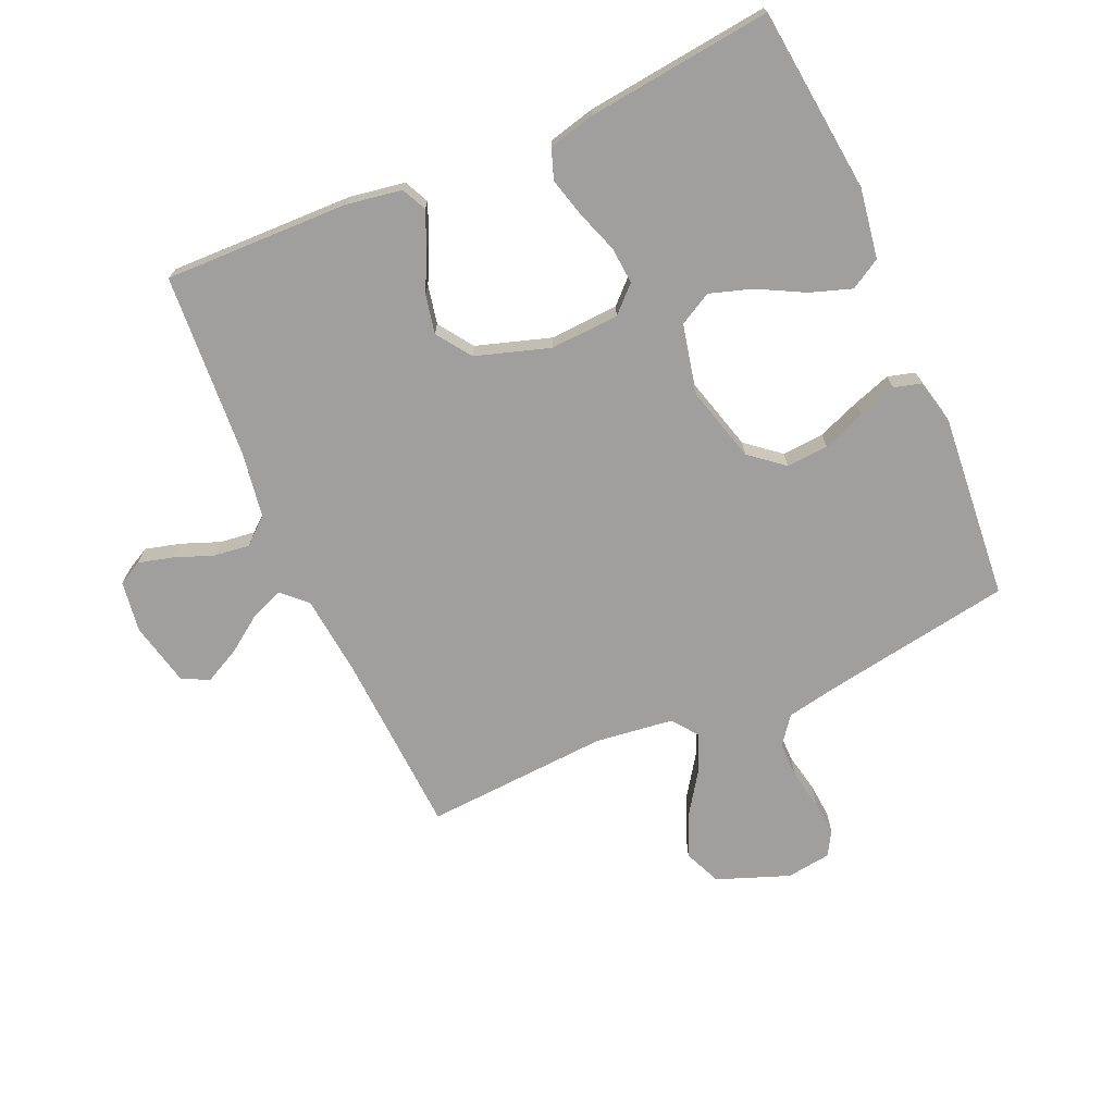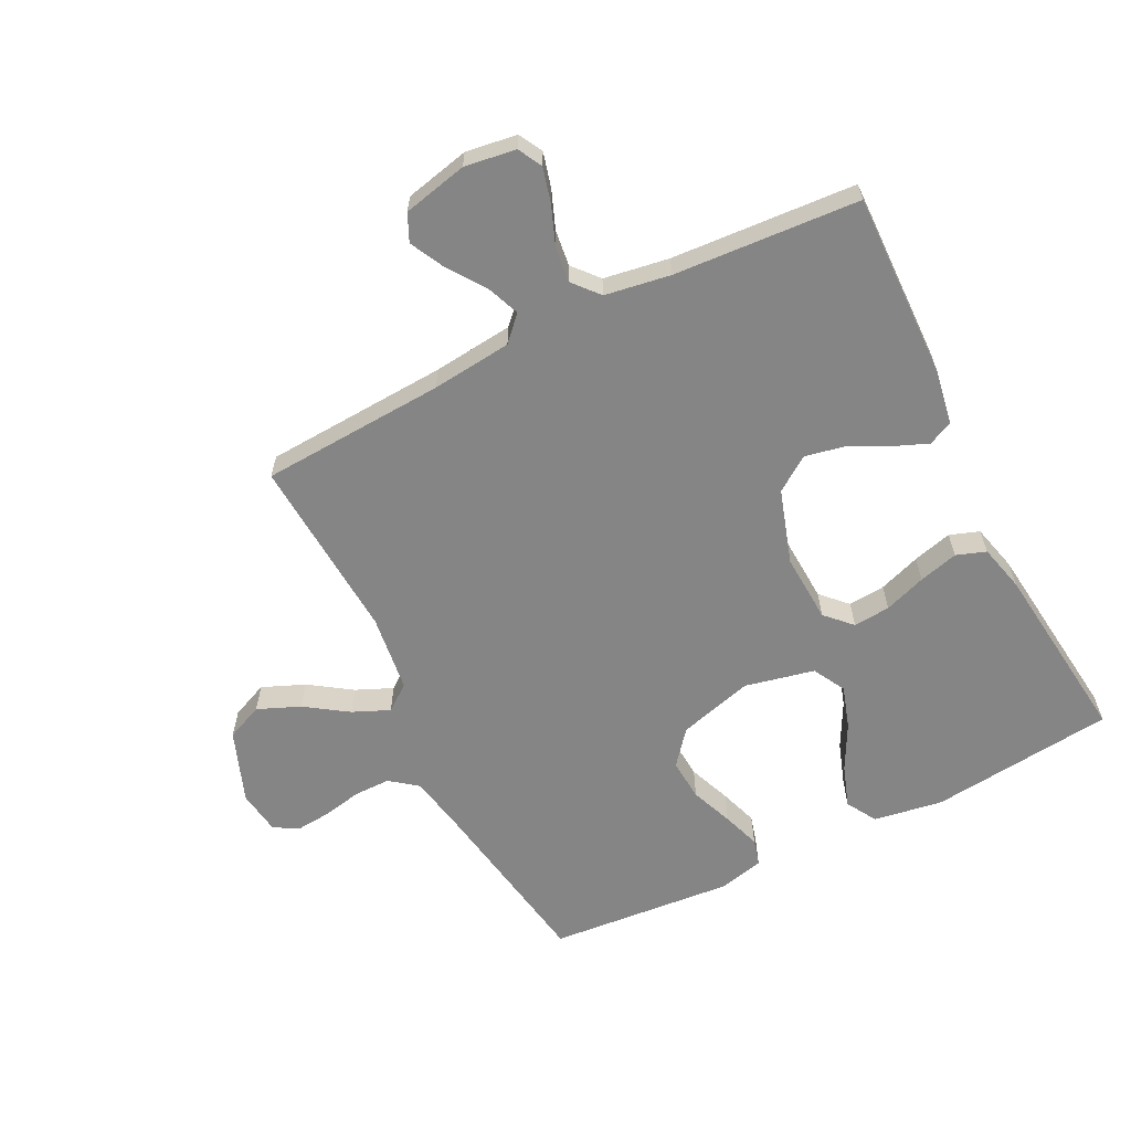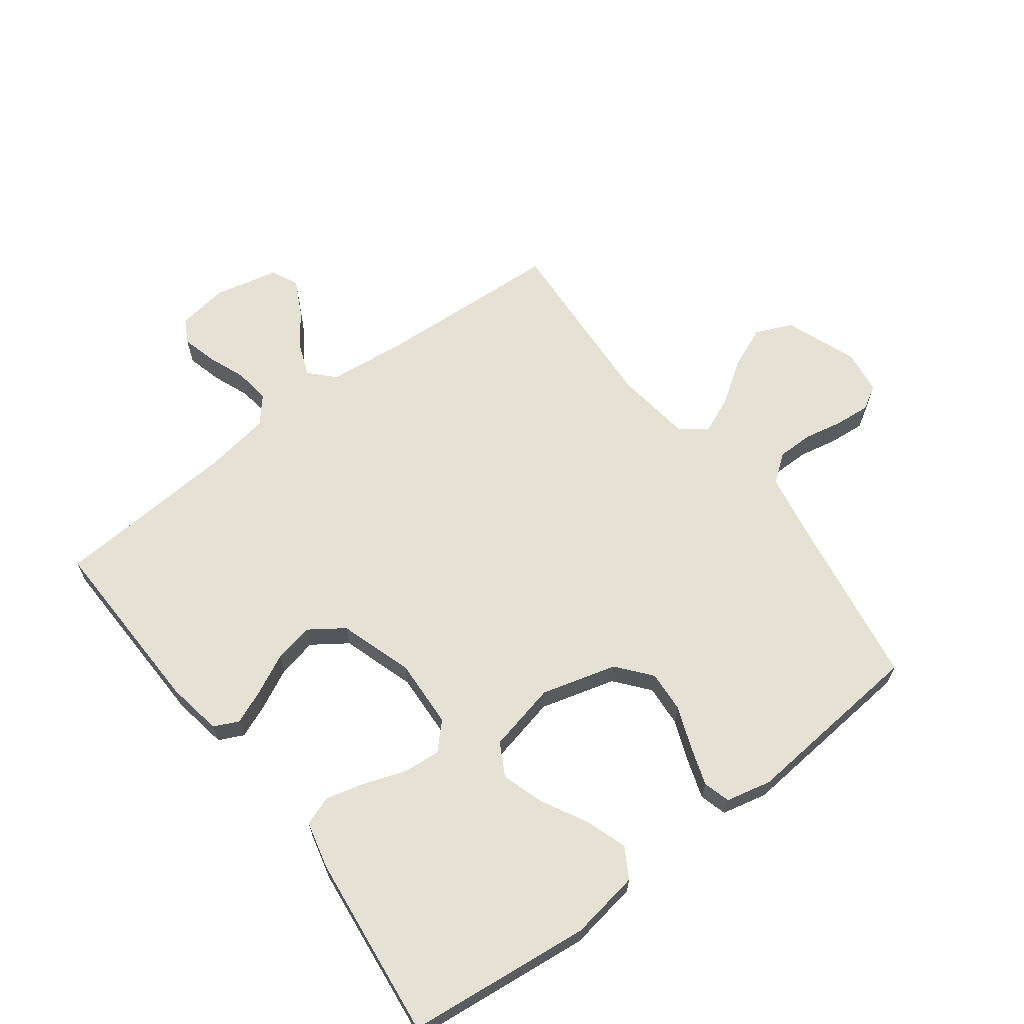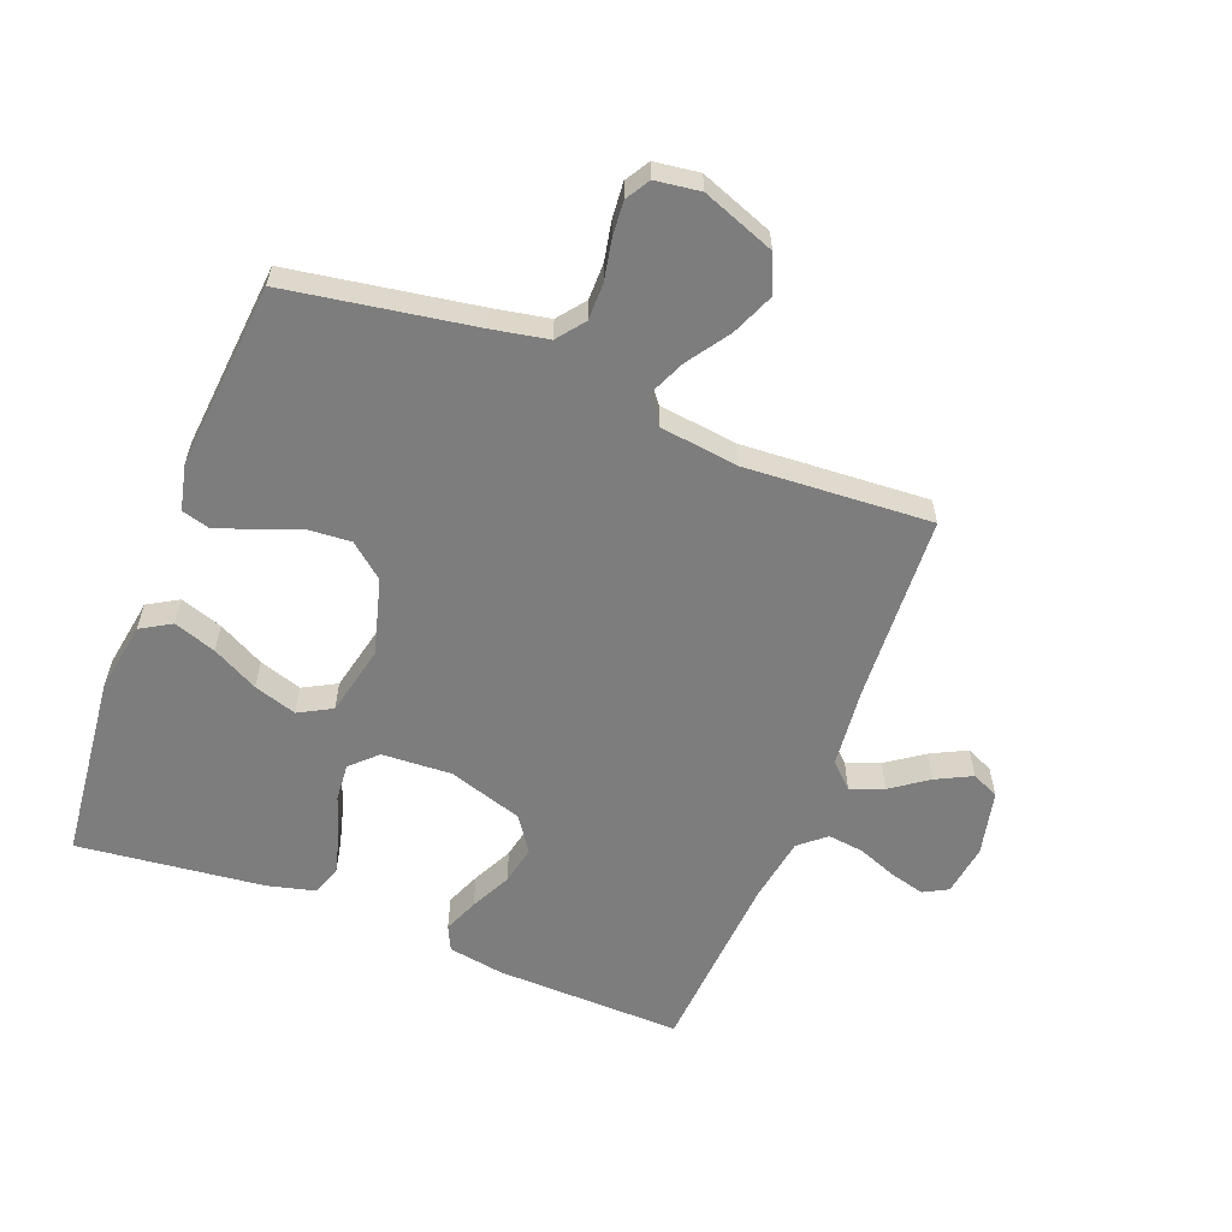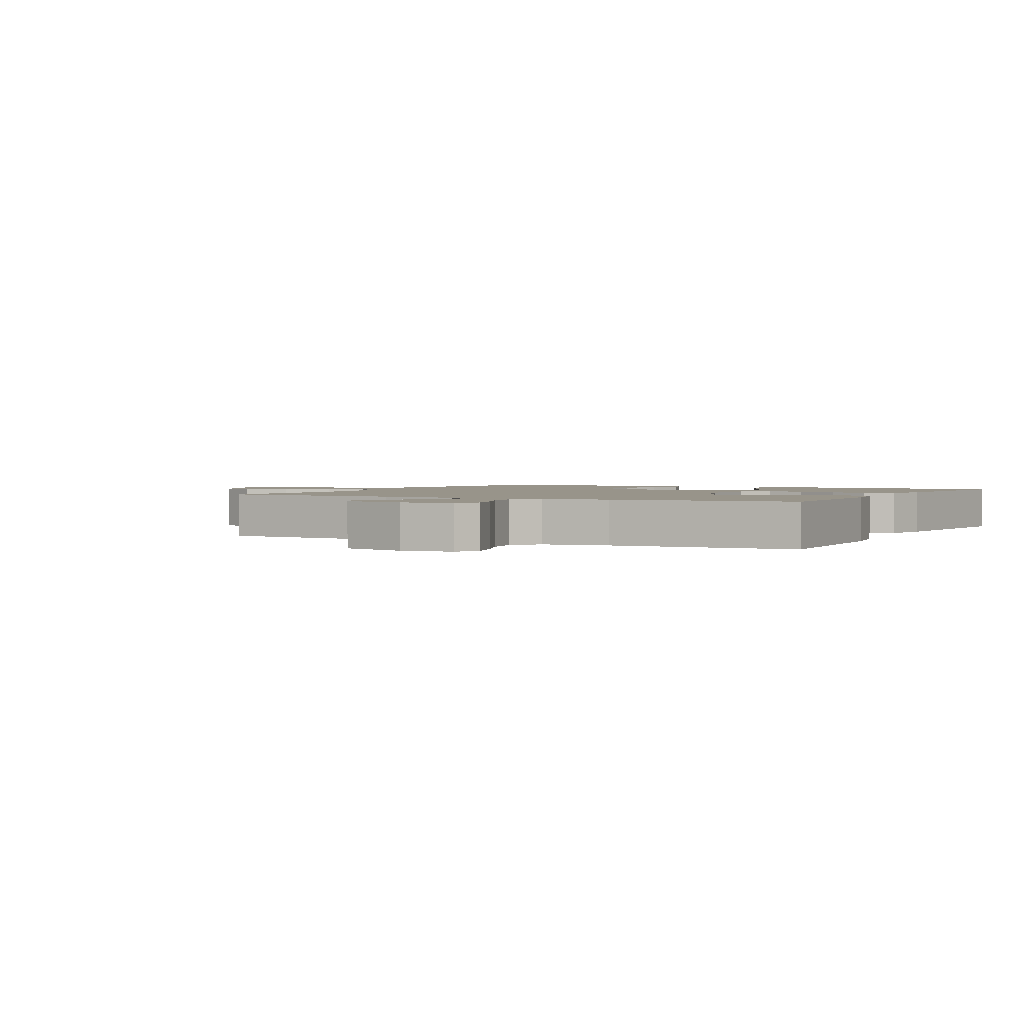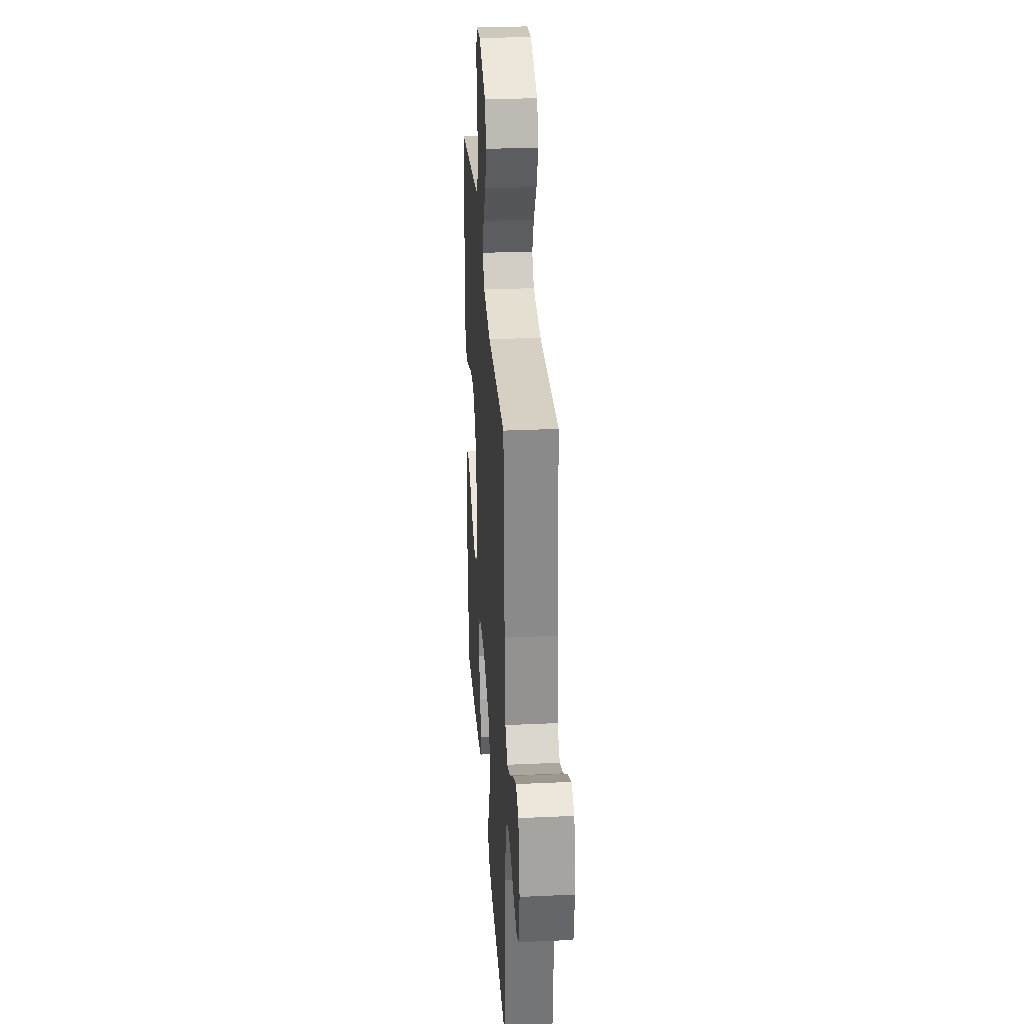
<metadata>
{"format":"obj","ext":"obj","renderer":"f3d","projection":"perspective","resolution":1024,"background":"white","views":[{"elev":-71.3,"azim":-156.3,"up":"+Y"},{"elev":-61.9,"azim":116.7,"up":"+Y"},{"elev":64.7,"azim":-127.2,"up":"+Y"},{"elev":-59.2,"azim":-21.4,"up":"+Y"},{"elev":1.8,"azim":117.8,"up":"+Y"},{"elev":30.1,"azim":86.2,"up":"+Z"}]}
</metadata>
<code>
v -0.5 0.07 0.5
v -0.2 0.07 0.55
v -0.111 0.07 0.567
v -0.077 0.07 0.611
v -0.077 0.07 0.67
v -0.09 0.07 0.734
v -0.095 0.07 0.791
v -0.072 0.07 0.83
v 0 0.07 0.84
v 0.117 0.07 0.796
v 0.143 0.07 0.736
v 0.114 0.07 0.667
v 0.068 0.07 0.599
v 0.042 0.07 0.539
v 0.074 0.07 0.497
v 0.2 0.07 0.481
v 0.5 0.07 0.5
v 0.517 0.07 0.2
v 0.531 0.07 0.07
v 0.57 0.07 0.033
v 0.623 0.07 0.054
v 0.682 0.07 0.096
v 0.739 0.07 0.125
v 0.783 0.07 0.105
v 0.807 0.07 0
v 0.795 0.07 -0.083
v 0.756 0.07 -0.104
v 0.699 0.07 -0.089
v 0.637 0.07 -0.065
v 0.579 0.07 -0.058
v 0.537 0.07 -0.094
v 0.52 0.07 -0.2
v 0.5 0.07 -0.5
v 0.2 0.07 -0.493
v 0.11 0.07 -0.478
v 0.091 0.07 -0.438
v 0.114 0.07 -0.382
v 0.146 0.07 -0.317
v 0.159 0.07 -0.254
v 0.12 0.07 -0.198
v 0 0.07 -0.16
v -0.112 0.07 -0.166
v -0.153 0.07 -0.206
v -0.148 0.07 -0.266
v -0.124 0.07 -0.334
v -0.107 0.07 -0.398
v -0.124 0.07 -0.446
v -0.2 0.07 -0.465
v -0.5 0.07 -0.5
v -0.533 0.07 -0.2
v -0.515 0.07 -0.087
v -0.466 0.07 -0.058
v -0.398 0.07 -0.081
v -0.324 0.07 -0.12
v -0.255 0.07 -0.142
v -0.202 0.07 -0.113
v -0.177 0.07 0
v -0.211 0.07 0.122
v -0.266 0.07 0.167
v -0.334 0.07 0.162
v -0.403 0.07 0.135
v -0.465 0.07 0.114
v -0.509 0.07 0.126
v -0.526 0.07 0.2
v -0.5 0 0.5
v -0.2 0 0.55
v -0.111 0 0.567
v -0.077 0 0.611
v -0.077 0 0.67
v -0.09 0 0.734
v -0.095 0 0.791
v -0.072 0 0.83
v 0 0 0.84
v 0.117 0 0.796
v 0.143 0 0.736
v 0.114 0 0.667
v 0.068 0 0.599
v 0.042 0 0.539
v 0.074 0 0.497
v 0.2 0 0.481
v 0.5 0 0.5
v 0.517 0 0.2
v 0.531 0 0.07
v 0.57 0 0.033
v 0.623 0 0.054
v 0.682 0 0.096
v 0.739 0 0.125
v 0.783 0 0.105
v 0.807 0 0
v 0.795 0 -0.083
v 0.756 0 -0.104
v 0.699 0 -0.089
v 0.637 0 -0.065
v 0.579 0 -0.058
v 0.537 0 -0.094
v 0.52 0 -0.2
v 0.5 0 -0.5
v 0.2 0 -0.493
v 0.11 0 -0.478
v 0.091 0 -0.438
v 0.114 0 -0.382
v 0.146 0 -0.317
v 0.159 0 -0.254
v 0.12 0 -0.198
v 0 0 -0.16
v -0.112 0 -0.166
v -0.153 0 -0.206
v -0.148 0 -0.266
v -0.124 0 -0.334
v -0.107 0 -0.398
v -0.124 0 -0.446
v -0.2 0 -0.465
v -0.5 0 -0.5
v -0.533 0 -0.2
v -0.515 0 -0.087
v -0.466 0 -0.058
v -0.398 0 -0.081
v -0.324 0 -0.12
v -0.255 0 -0.142
v -0.202 0 -0.113
v -0.177 0 0
v -0.211 0 0.122
v -0.266 0 0.167
v -0.334 0 0.162
v -0.403 0 0.135
v -0.465 0 0.114
v -0.509 0 0.126
v -0.526 0 0.2
f 63 64 1 2
f 60 61 62 63
f 60 63 2 3
f 59 60 3 4
f 58 59 4
f 57 58 4
f 51 52 53 54
f 51 54 55
f 50 51 55
f 49 50 55
f 48 49 55 56
f 44 45 46 47
f 44 47 48 56
f 35 36 37 38
f 33 34 35 38
f 32 33 38 39
f 31 32 39 40
f 26 27 28 29
f 26 29 30
f 25 26 30
f 24 25 30
f 21 22 23 24
f 20 21 24 30
f 19 20 30 31
f 16 17 18
f 15 16 18 19
f 10 11 12 13
f 10 13 14
f 9 10 14
f 8 9 14
f 5 6 7 8
f 4 5 8 14
f 57 4 14 15
f 43 44 56 57
f 42 43 57 15
f 19 31 40 41
f 15 19 41 42
f 66 65 128 127
f 127 126 125 124
f 67 66 127 124
f 68 67 124 123
f 68 123 122
f 68 122 121
f 118 117 116 115
f 119 118 115
f 119 115 114
f 119 114 113
f 120 119 113 112
f 111 110 109 108
f 120 112 111 108
f 102 101 100 99
f 102 99 98 97
f 103 102 97 96
f 104 103 96 95
f 93 92 91 90
f 94 93 90
f 94 90 89
f 94 89 88
f 88 87 86 85
f 94 88 85 84
f 95 94 84 83
f 82 81 80
f 83 82 80 79
f 77 76 75 74
f 78 77 74
f 78 74 73
f 78 73 72
f 72 71 70 69
f 78 72 69 68
f 79 78 68 121
f 121 120 108 107
f 79 121 107 106
f 105 104 95 83
f 106 105 83 79
f 1 65 66 2
f 2 66 67 3
f 3 67 68 4
f 4 68 69 5
f 5 69 70 6
f 6 70 71 7
f 7 71 72 8
f 8 72 73 9
f 9 73 74 10
f 10 74 75 11
f 11 75 76 12
f 12 76 77 13
f 13 77 78 14
f 14 78 79 15
f 15 79 80 16
f 16 80 81 17
f 17 81 82 18
f 18 82 83 19
f 19 83 84 20
f 20 84 85 21
f 21 85 86 22
f 22 86 87 23
f 23 87 88 24
f 24 88 89 25
f 25 89 90 26
f 26 90 91 27
f 27 91 92 28
f 28 92 93 29
f 29 93 94 30
f 30 94 95 31
f 31 95 96 32
f 32 96 97 33
f 33 97 98 34
f 34 98 99 35
f 35 99 100 36
f 36 100 101 37
f 37 101 102 38
f 38 102 103 39
f 39 103 104 40
f 40 104 105 41
f 41 105 106 42
f 42 106 107 43
f 43 107 108 44
f 44 108 109 45
f 45 109 110 46
f 46 110 111 47
f 47 111 112 48
f 48 112 113 49
f 49 113 114 50
f 50 114 115 51
f 51 115 116 52
f 52 116 117 53
f 53 117 118 54
f 54 118 119 55
f 55 119 120 56
f 56 120 121 57
f 57 121 122 58
f 58 122 123 59
f 59 123 124 60
f 60 124 125 61
f 61 125 126 62
f 62 126 127 63
f 63 127 128 64
f 64 128 65 1

</code>
